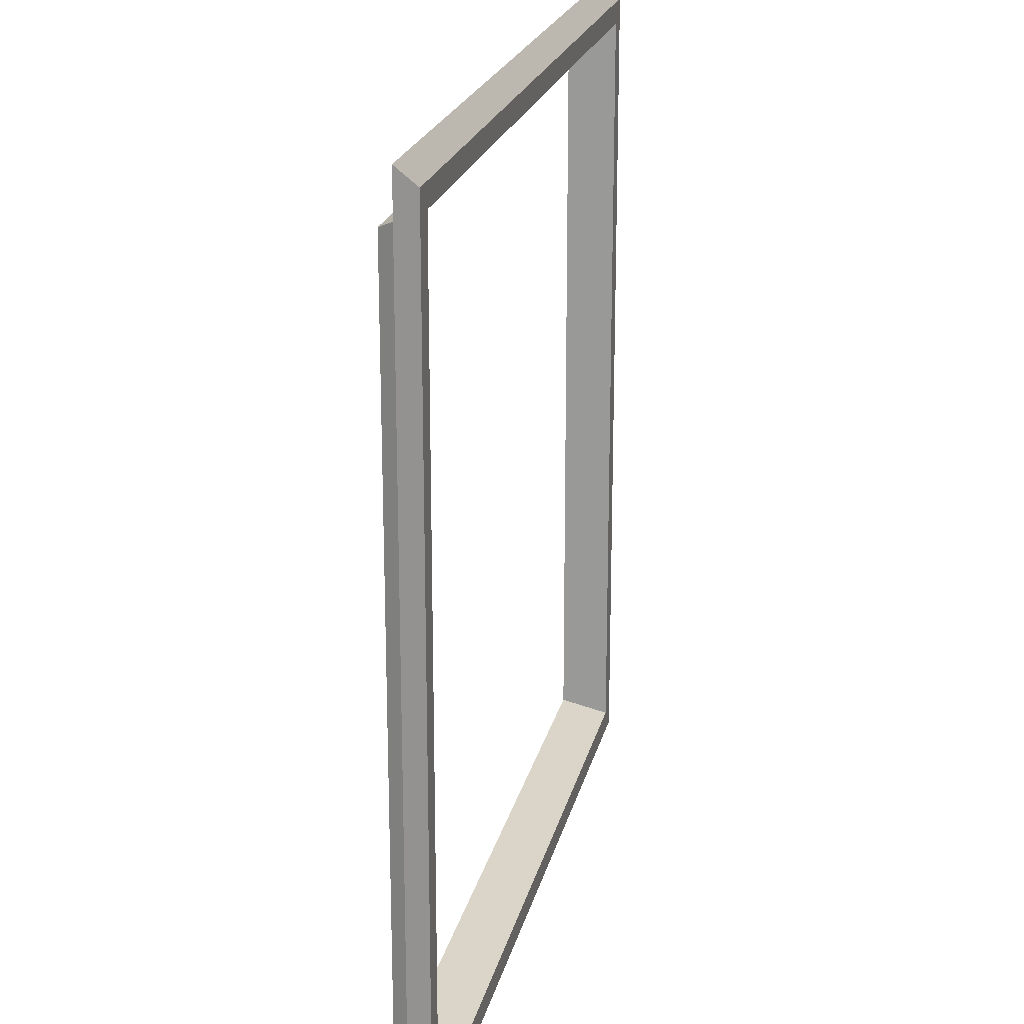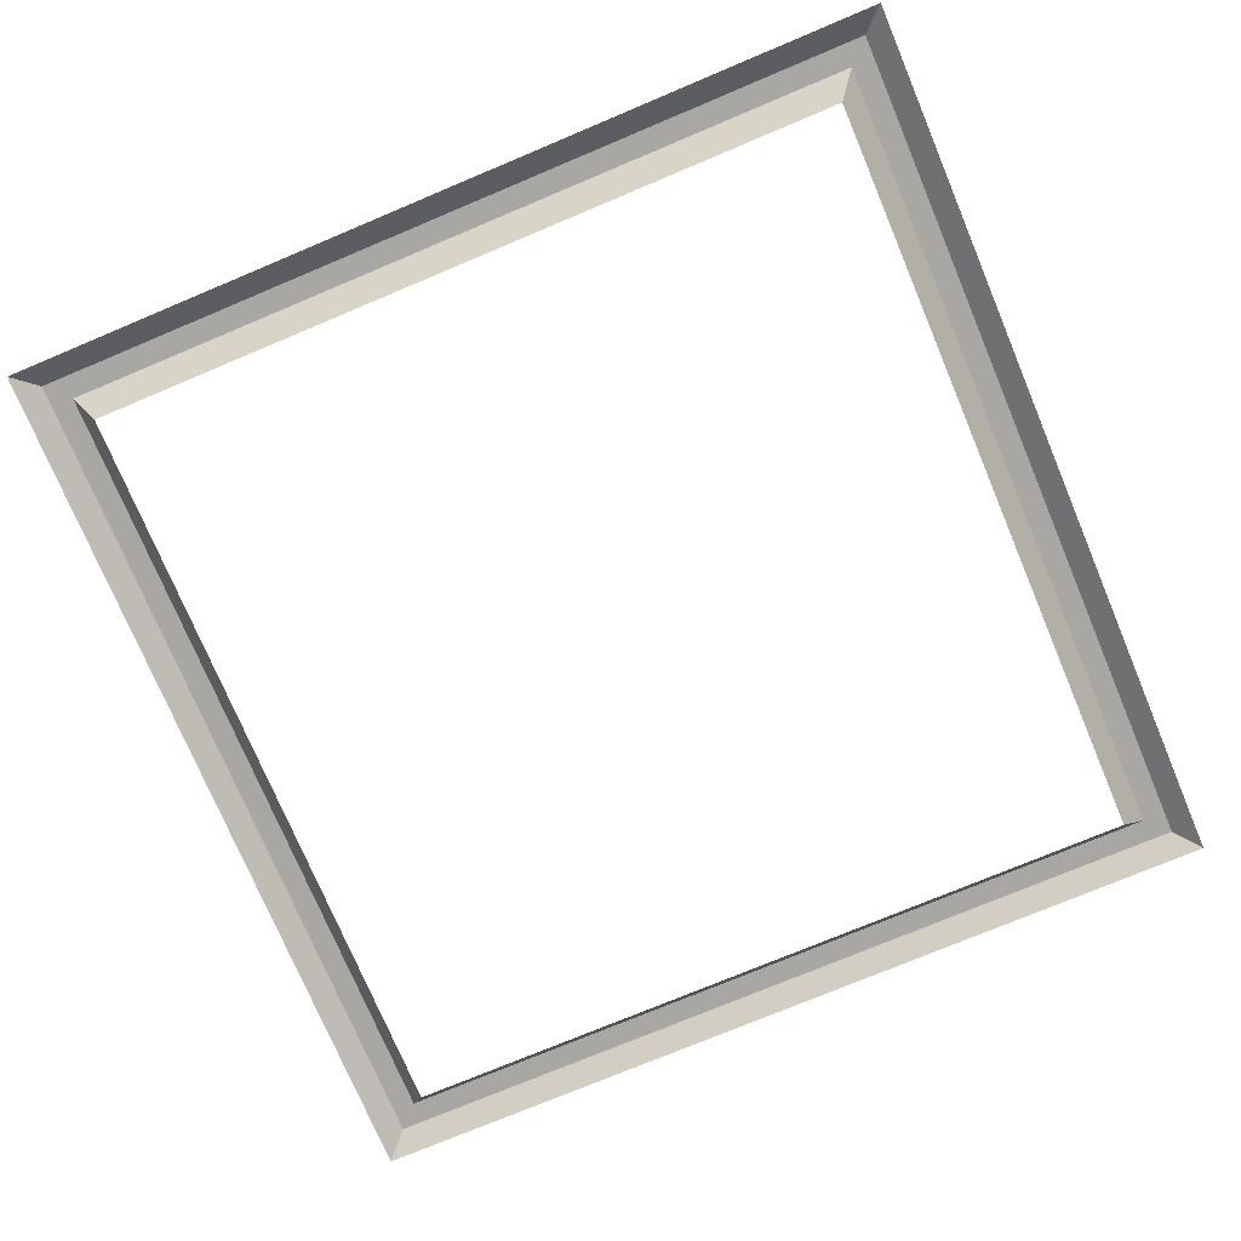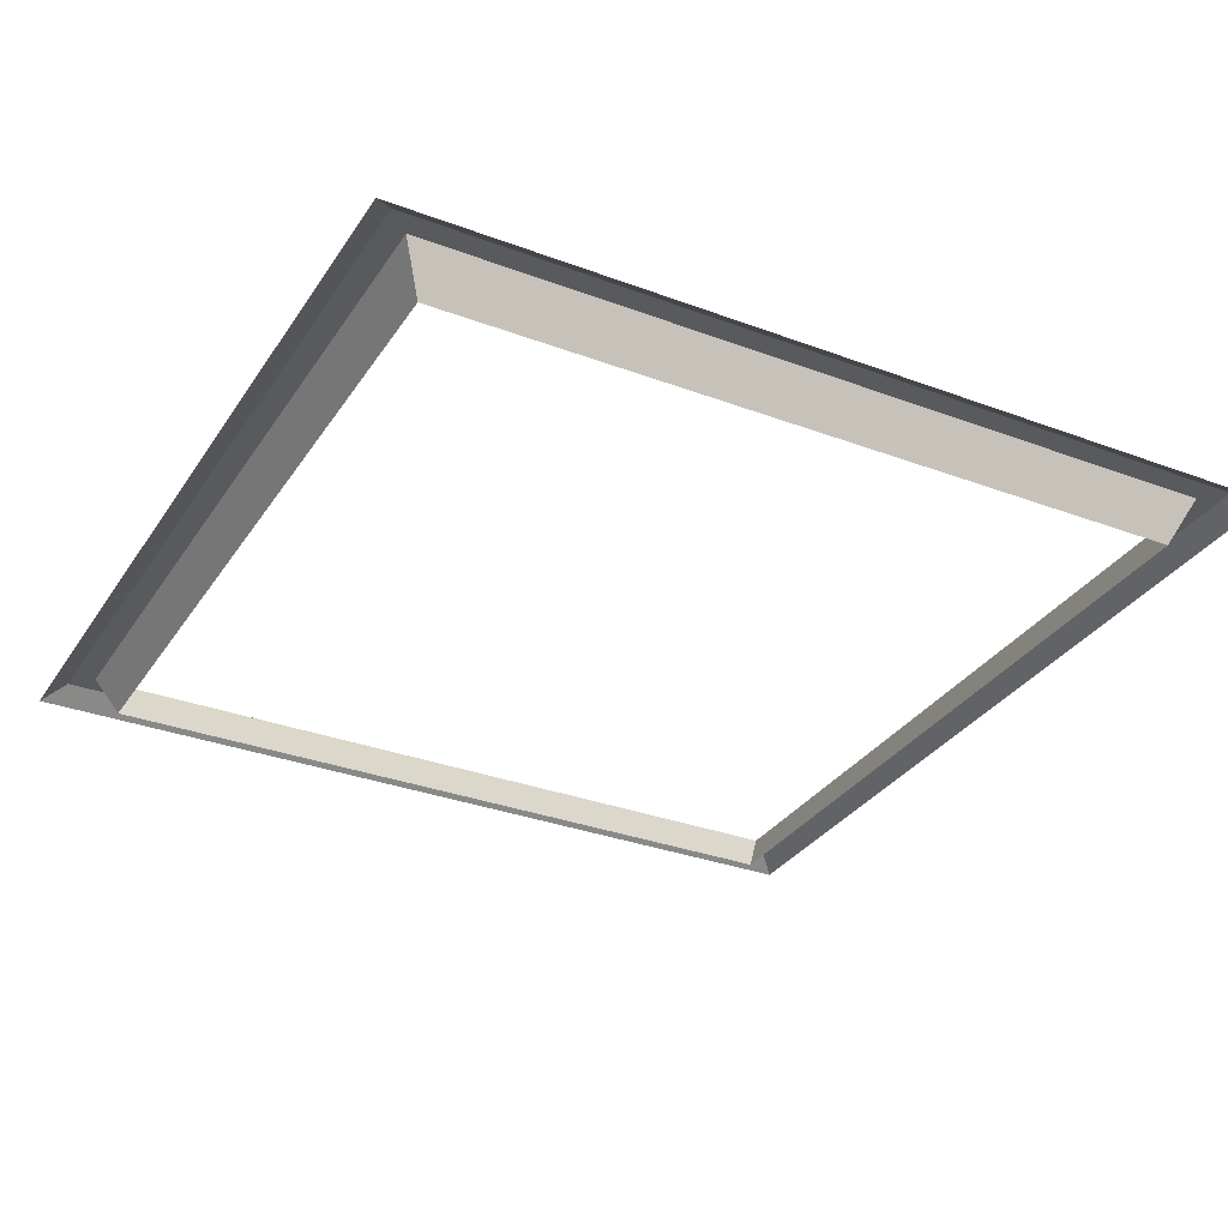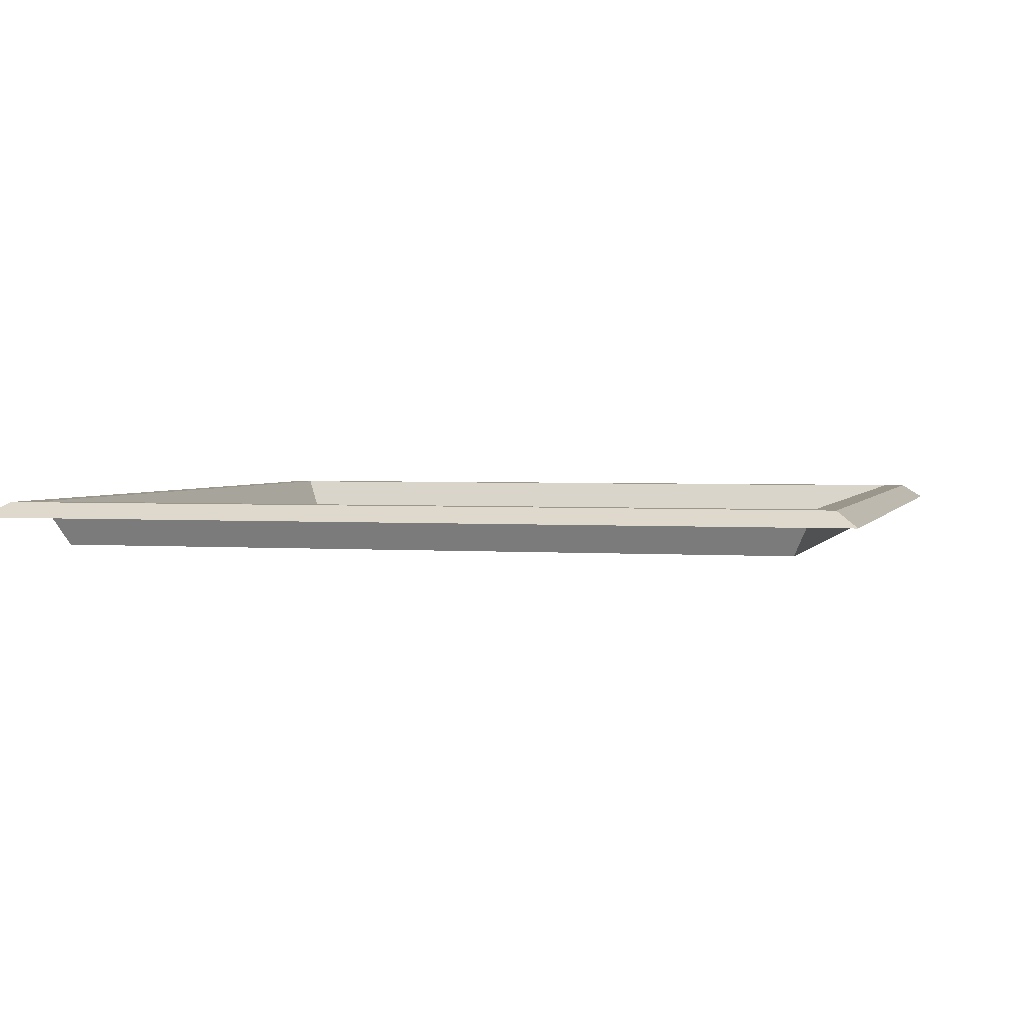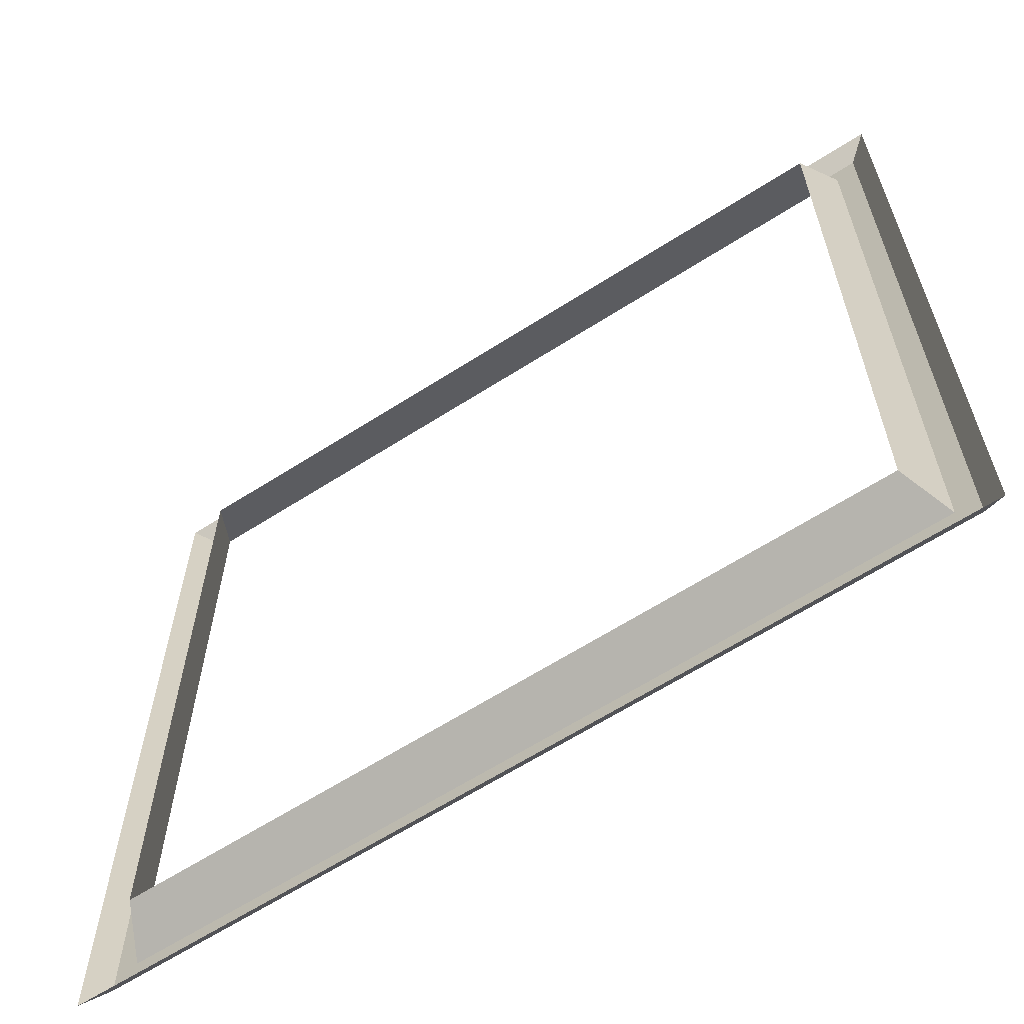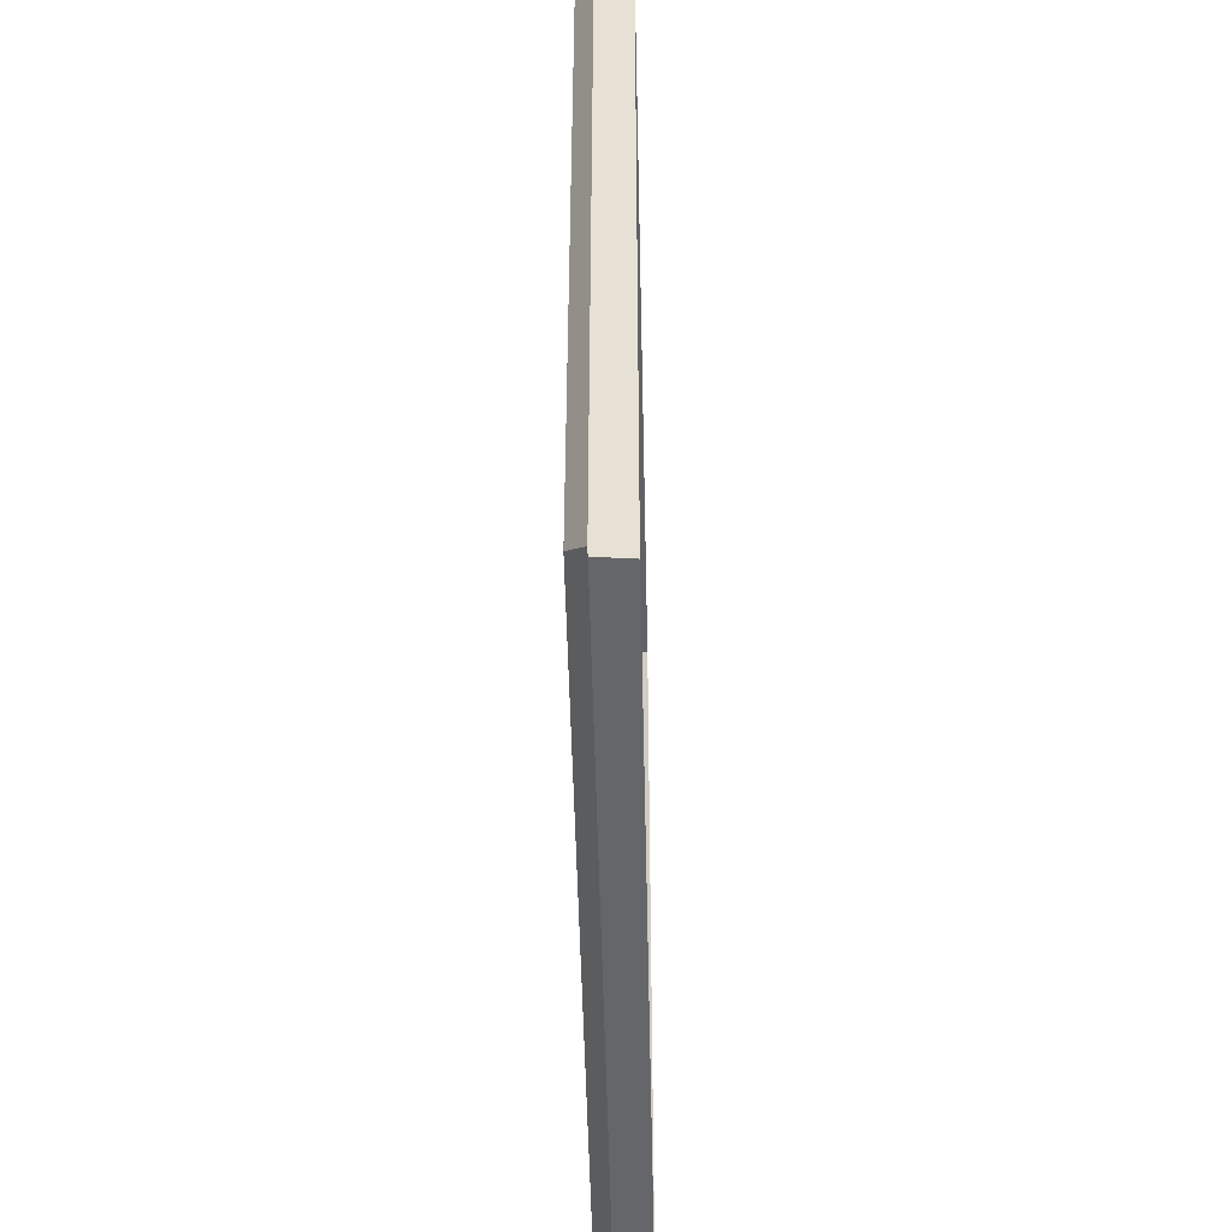
<metadata>
{"format":"obj","ext":"obj","renderer":"f3d","projection":"perspective","resolution":1024,"background":"white","views":[{"elev":21.2,"azim":102.5,"up":"+Z"},{"elev":-74.8,"azim":22.8,"up":"+Y"},{"elev":-31.8,"azim":-117.9,"up":"+Y"},{"elev":2.4,"azim":-165.2,"up":"+Y"},{"elev":-63.6,"azim":32.9,"up":"+Z"},{"elev":-48.8,"azim":-88.8,"up":"+Z"}]}
</metadata>
<code>
o Frame
v -0.1455 0.15 0.1455
v 0.1455 0.15 0.1455
v 0.1382 0.155 0.1382
v -0.1382 0.155 0.1382
v 0.1309 0.155 0.1309
v -0.1309 0.155 0.1309
v 0.1236 0.14 0.1236
v -0.1236 0.14 0.1236
v 0.1455 0.15 -0.1455
v 0.1382 0.155 -0.1382
v 0.1309 0.155 -0.1309
v 0.1236 0.14 -0.1236
v -0.1455 0.15 -0.1455
v -0.1382 0.155 -0.1382
v -0.1309 0.155 -0.1309
v -0.1236 0.14 -0.1236
g Frame
f 1 2 3 4
f 4 3 5 6
f 6 5 7 8
f 2 9 10 3
f 3 10 11 5
f 5 11 12 7
f 9 13 14 10
f 10 14 15 11
f 11 15 16 12
f 13 1 4 14
f 14 4 6 15
f 15 6 8 16

</code>
